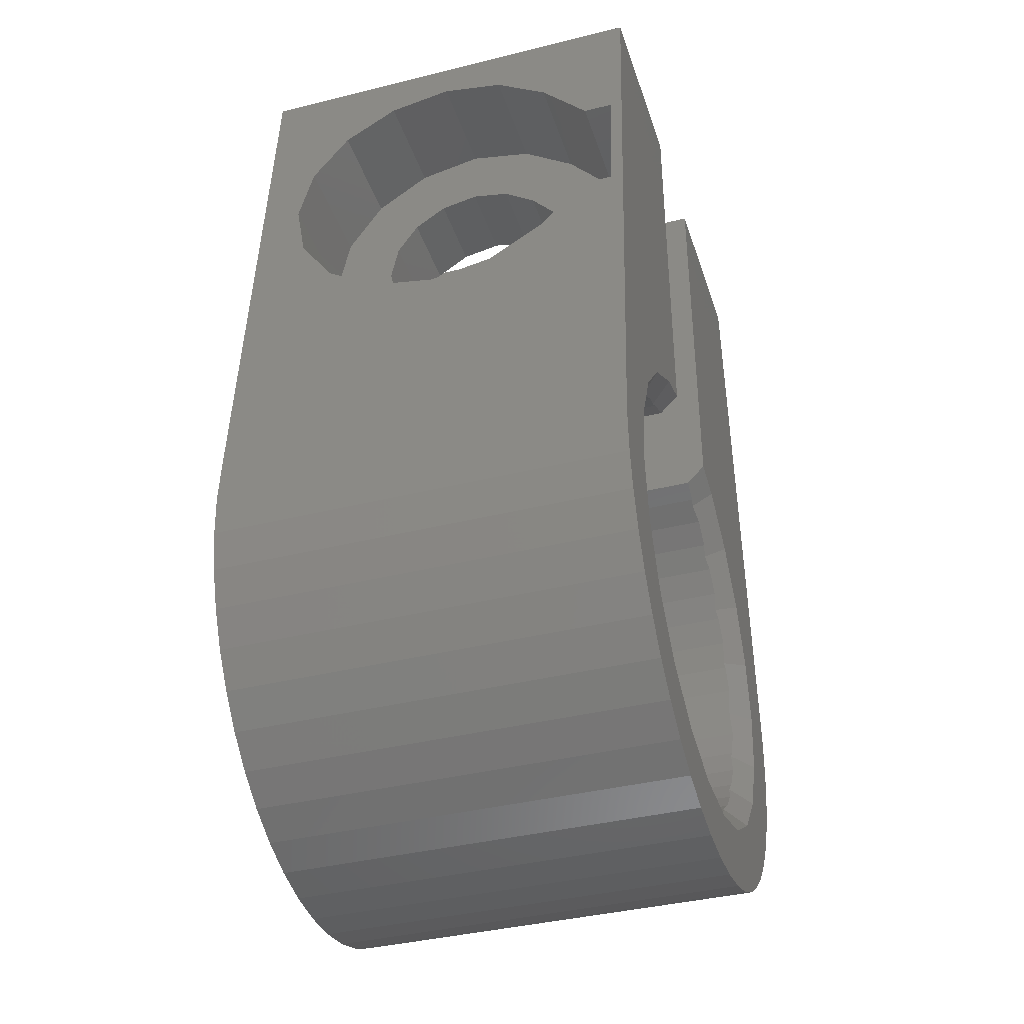
<metadata>
{"format":"stl","ext":"stl","renderer":"f3d","projection":"perspective","resolution":1024,"background":"white","views":[{"elev":-38.6,"azim":-72.6,"up":"+Y"}]}
</metadata>
<code>
# stl→obj: 445 verts, 894 faces
v 1.5 12.71 0
v 3.5 12.53 0.9242
v 1.5 12.53 0.9242
v 3.5 12.71 0
v -3.5 12.71 0
v -1.5 12.53 0.9242
v -3.5 12.53 0.9242
v -1.5 12.71 0
v 3.5 8.069 -0.9242
v 1.5 7.885 0
v 3.5 7.885 0
v 1.5 8.069 -0.9242
v -1.5 8.069 -0.9242
v -3.5 7.885 0
v -1.5 7.885 0
v -3.5 8.069 -0.9242
v 1.5 11.22 -2.231
v 3.5 10.3 -2.415
v 3.5 11.22 -2.231
v 1.5 10.3 -2.415
v -3.5 11.22 -2.231
v -1.5 10.3 -2.415
v -1.5 11.22 -2.231
v -3.5 10.3 -2.415
v 3.5 12.01 1.708
v 1.5 12.01 1.708
v -1.5 12.01 1.708
v -3.5 12.01 1.708
v 1.5 8.069 0.9242
v 3.5 8.069 0.9242
v -3.5 8.069 0.9242
v -1.5 8.069 0.9242
v 1.5 8.592 1.708
v 3.5 9.376 2.415
v 3.5 8.592 1.708
v 1.5 9.376 2.415
v -3.5 8.592 1.708
v -1.5 9.376 2.415
v -1.5 8.592 1.708
v -3.5 9.376 2.415
v 1.5 12.53 -0.9242
v 3.5 12.53 -0.9242
v -3.5 12.53 -0.9242
v -1.5 12.53 -0.9242
v 1.5 11.22 2.415
v 3.5 11.22 2.415
v -3.5 11.22 2.415
v -1.5 11.22 2.415
v 3.5 9.376 -2.231
v 1.5 9.376 -2.231
v -1.5 9.376 -2.231
v -3.5 9.376 -2.231
v 3.5 8.592 -1.708
v 1.5 8.592 -1.708
v -1.5 8.592 -1.708
v -3.5 8.592 -1.708
v 1.5 12.01 -1.708
v 3.5 12.01 -1.708
v -3.5 12.01 -1.708
v -1.5 12.01 -1.708
v 1.5 9.376 3.115
v 3.5 9.376 3.115
v -3.5 9.376 3.115
v -1.5 9.376 3.115
v 3.5 11.22 3.115
v 1.5 11.22 3.115
v -1.5 11.22 3.115
v -3.5 11.22 3.115
v 6.61 8.23 -3.585
v 3.5 6.16 0
v 6.788 6.16 0
v 3.5 8.23 -3.585
v 3.5 12.37 -3.585
v 6.074 14.44 0
v 3.5 14.44 0
v 6.253 12.37 -3.585
v 3.5 12.37 3.585
v 6.253 12.37 3.585
v 3.5 12.37 4.285
v 3.5 8.23 3.585
v 3.5 8.23 4.285
v 6.61 8.23 3.585
v 6.253 12.37 4.285
v 6.61 8.23 4.285
v -3.5 6.3 0
v -6.75 6.604 1.531
v -3.5 6.604 1.531
v -6.776 6.301 0.00502
v -3.5 7.472 2.828
v -3.5 8.769 4
v -3.5 6.604 -1.531
v -3.5 14.3 0
v -3.5 14 -1.531
v -3.5 13.13 -2.828
v -3.5 14 1.531
v -3.5 11.83 -3.696
v -3.5 10.3 -4
v -3.5 8.769 -3.696
v -3.5 7.472 -2.828
v -3.5 13.13 2.828
v -3.5 11.83 4
v -3.5 11.83 4.7
v -3.5 8.769 4.7
v -6.776 6.3 0
v -6.086 14.3 0
v -6.113 14 1.531
v -6.675 7.472 2.828
v -6.431 10.3 -3.999
v -6.431 10.3 -4
v -6.563 8.769 4
v -6.299 11.83 -3.696
v -6.432 10.3 -3.999
v -6.75 6.604 -1.531
v -6.776 6.301 -0.00502
v -6.187 13.13 2.828
v -6.299 11.83 4
v -6.113 14 -1.531
v -6.187 13.13 -2.828
v -6.563 8.769 -3.696
v -6.675 7.472 -2.828
v -6.299 11.83 4.7
v -6.563 8.769 4.7
v 7.3 0 5
v 7.238 0.9528 -5
v 7.238 0.9528 5
v 7.3 0 -5
v -1.5 15.3 -5
v -6 15.3 5
v -1.5 15.3 5
v -6 15.3 -5
v 6 15.3 -5
v 1.5 15.3 5
v 6 15.3 5
v 1.5 15.3 -5
v -7.238 0.9528 -5
v -7.238 0.9528 5
v 0 -7.3 -5
v 0.9528 -7.238 5
v 0 -7.3 5
v 0.9528 -7.238 -5
v 7.238 -0.9528 -5
v 5.979 -0.9575 -5
v 6.1 0 -5
v 6.744 -2.794 -5
v 5.908 -1.517 -5
v 4.778 -3.719 -5
v 6.322 -3.65 -5
v 5.791 -4.444 -5
v 5.701 -2.041 -5
v 5.345 -2.939 -5
v 4.447 -4.176 -5
v 5.162 -5.162 -5
v 3.703 -4.791 -5
v 4.444 -5.791 -5
v 3.269 -5.15 -5
v 3.65 -6.322 -5
v 2.758 -5.391 -5
v 2.794 -6.744 -5
v 1.885 -5.801 -5
v 1.889 -7.051 -5
v 0.937 -5.982 -5
v 0.383 -6.088 -5
v -0.1799 -6.053 -5
v -0.9528 -7.238 -5
v -1.143 -5.992 -5
v -1.889 -7.051 -5
v -1.679 -5.818 -5
v -2.794 -6.744 -5
v -2.597 -5.519 -5
v -3.65 -6.322 -5
v -3.412 -5.002 -5
v -4.444 -5.791 -5
v -3.888 -4.7 -5
v -5.162 -5.162 -5
v -4.274 -4.289 -5
v -5.791 -4.444 -5
v -4.935 -3.585 -5
v -6.322 -3.65 -5
v -5.4 -2.74 -5
v -6.744 -2.794 -5
v -5.672 -2.246 -5
v -7.051 -1.889 -5
v -5.812 -1.699 -5
v 7.051 -1.889 -5
v 5.979 0.9575 -5
v 5.908 1.517 -5
v 5.701 2.041 -5
v 5.345 2.939 -5
v 4.778 3.719 -5
v 4.447 4.176 -5
v 3.703 4.791 -5
v 3.269 5.15 -5
v 2.758 5.391 -5
v 1.885 5.801 -5
v 1.5 5.875 -5
v -1.679 5.818 -5
v -1.5 5.876 -5
v -2.597 5.519 -5
v -3.412 5.002 -5
v -3.888 4.7 -5
v -4.274 4.289 -5
v -4.935 3.585 -5
v -5.4 2.74 -5
v -5.672 2.246 -5
v -5.812 1.699 -5
v -6.052 0.7645 -5
v -6.052 -0.7645 -5
v -7.238 -0.9528 -5
v -7.3 0 -5
v -7.3 0 5
v -1.754 5.468 5
v -1.5 5.543 5
v -2.409 5.276 5
v -2.984 4.907 5
v -3.798 4.383 5
v -4.432 3.652 5
v -4.879 3.136 5
v -5.565 1.634 5
v -5.703 0.6762 5
v -5.163 2.514 5
v 5.703 0.6762 5
v 5.8 0 5
v 5.565 1.634 5
v 5.163 2.514 5
v 4.879 3.136 5
v 4.432 3.652 5
v 3.798 4.383 5
v 2.984 4.907 5
v 2.409 5.276 5
v 1.754 5.468 5
v 1.5 5.543 5
v 7.238 -0.9528 5
v 5.703 -0.6762 5
v 5.565 -1.634 5
v 7.051 -1.889 5
v 6.744 -2.794 5
v 5.163 -2.514 5
v 6.322 -3.65 5
v 4.879 -3.136 5
v 5.791 -4.444 5
v 4.432 -3.652 5
v 5.162 -5.162 5
v 3.798 -4.383 5
v 4.444 -5.791 5
v 2.984 -4.907 5
v 3.65 -6.322 5
v 2.409 -5.276 5
v 2.794 -6.744 5
v 1.754 -5.468 5
v 1.889 -7.051 5
v 0.8254 -5.741 5
v -0.8254 -5.741 5
v -0.9528 -7.238 5
v -1.889 -7.051 5
v -1.754 -5.468 5
v -2.794 -6.744 5
v -2.409 -5.276 5
v -3.65 -6.322 5
v -2.984 -4.907 5
v -4.444 -5.791 5
v -3.798 -4.383 5
v -5.162 -5.162 5
v -4.432 -3.652 5
v -5.791 -4.444 5
v -4.879 -3.136 5
v -6.322 -3.65 5
v -5.163 -2.514 5
v -6.744 -2.794 5
v -5.565 -1.634 5
v -7.051 -1.889 5
v -5.703 -0.6762 5
v -7.238 -0.9528 5
v -5.8 0 5
v 5.267 0.4968 -4.23
v 5.255 0.6918 4.554
v 5.255 0.6918 -4.242
v 5.3 0 4.5
v 5.3 0 -4.2
v -5.255 0.6918 4.554
v -5.256 0.664 -4.198
v -5.255 0.6918 -4.203
v -5.3 0 4.5
v -5.3 0 -4.242
v 0.6918 -5.255 4.509
v 0.6918 -5.255 -4.233
v 0.3321 -5.278 -4.189
v 0 -5.3 4.554
v 0 -5.3 -4.232
v 3.226 4.205 -4.239
v 3.463 3.997 4.489
v 3.226 4.205 4.536
v 3.499 3.966 -4.228
v 3.748 3.748 -4.218
v 3.748 3.748 4.541
v -3.748 3.748 -4.239
v -3.463 3.997 4.489
v -3.748 3.748 4.541
v -3.373 4.077 -4.191
v -3.226 4.205 4.536
v -3.226 4.205 -4.221
v -2.65 4.59 4.548
v -2.252 4.786 -4.19
v -2.198 4.813 4.491
v -2.65 4.59 -4.237
v -2.028 4.897 -4.226
v -2.028 4.897 4.524
v 4.59 -2.65 -4.213
v 4.45 -2.86 4.489
v 4.59 -2.65 4.53
v 4.375 -2.971 -4.228
v 4.205 -3.226 -4.24
v 4.205 -3.226 4.545
v 4.639 2.55 -4.194
v 4.59 2.65 4.53
v 4.59 2.65 -4.213
v 4.897 2.028 4.551
v 4.86 2.102 -4.235
v 4.897 2.028 -4.241
v 5.13 1.317 -4.197
v 5.119 1.372 4.517
v 5.119 1.372 -4.207
v 5.196 0.9887 4.538
v 1.5 5.076 4.547
v 1.634 5.03 -4.189
v 2.028 4.897 4.524
v 1.5 5.076 -4.209
v 2.028 4.897 -4.236
v 3.057 4.318 4.54
v 2.835 4.467 -4.19
v 2.65 4.59 4.548
v 2.65 4.59 -4.223
v -4.897 2.028 -4.21
v -4.59 2.65 4.53
v -4.897 2.028 4.551
v -4.59 2.65 -4.241
v -4.205 3.226 4.545
v -4.282 3.111 -4.193
v -4.205 3.226 -4.216
v -4.45 2.86 4.489
v -4.56 2.695 -4.236
v -3.057 4.318 4.54
v -2.698 4.558 -4.236
v 1.372 -5.119 -4.228
v 1.265 -5.141 4.543
v 1.372 -5.119 4.553
v 0.7537 -5.242 4.496
v 1.155 -5.162 -4.23
v 4.91 1.988 4.547
v 5.079 1.491 4.493
v 3.857 3.622 -4.192
v 3.841 3.641 4.542
v 4.205 3.226 4.545
v 4.205 3.226 -4.24
v 4.45 2.86 4.489
v 4.375 2.971 -4.228
v 2.198 4.813 4.491
v 2.104 4.859 -4.235
v -5.119 1.372 4.517
v -5.163 1.153 -4.229
v -5.119 1.372 -4.242
v -5.196 0.9887 4.538
v -1.793 4.976 -4.229
v -1.5 5.076 4.547
v -1.5 5.076 -4.233
v 5.255 -0.6918 -4.242
v 5.196 -0.9887 4.538
v 5.255 -0.6918 4.554
v 5.13 -1.317 -4.197
v 5.119 -1.372 4.517
v 5.119 -1.372 -4.207
v 5.267 -0.4968 -4.23
v 3.857 -3.622 -4.192
v 3.841 -3.641 4.542
v 3.748 -3.748 4.541
v 3.748 -3.748 -4.218
v -4.59 -2.65 4.53
v -4.897 -2.028 -4.21
v -4.897 -2.028 4.551
v -4.59 -2.65 -4.241
v -5.256 -0.664 -4.198
v -5.255 -0.6918 4.554
v -5.255 -0.6918 -4.203
v 2.65 -4.59 4.548
v 2.65 -4.59 -4.223
v 2.198 -4.813 4.491
v 2.104 -4.859 -4.235
v 2.028 -4.897 -4.236
v 2.028 -4.897 4.524
v -3.969 3.496 -4.228
v -3.841 3.641 4.542
v -4.923 1.949 -4.195
v -4.91 1.988 4.547
v -5.079 1.491 4.493
v 5.079 -1.491 4.493
v 4.897 -2.028 -4.241
v 4.91 -1.988 4.547
v 4.897 -2.028 4.551
v 3.226 -4.205 4.536
v 3.226 -4.205 -4.239
v 2.835 -4.467 -4.19
v 3.057 -4.318 4.54
v 4.86 -2.102 -4.235
v 4.639 -2.55 -4.194
v -5.196 -0.9887 4.538
v -5.119 -1.372 4.517
v -5.163 -1.153 -4.229
v -5.119 -1.372 -4.242
v -5.079 -1.491 4.493
v -4.923 -1.949 -4.195
v -4.91 -1.988 4.547
v 1.634 -5.03 -4.189
v 3.463 -3.997 4.489
v 3.499 -3.966 -4.228
v -0.6918 -5.255 4.509
v -0.499 -5.267 -4.23
v -0.6918 -5.255 -4.23
v -2.028 -4.897 -4.226
v -2.198 -4.813 4.491
v -2.028 -4.897 4.524
v -2.252 -4.786 -4.19
v -2.65 -4.59 4.548
v -2.65 -4.59 -4.237
v -0.7537 -5.242 4.496
v -0.991 -5.195 -4.189
v -1.265 -5.141 4.543
v -1.372 -5.119 4.553
v -1.372 -5.119 -4.235
v -3.841 -3.641 4.542
v -4.205 -3.226 -4.216
v -4.205 -3.226 4.545
v -3.969 -3.496 -4.228
v -3.748 -3.748 4.541
v -3.748 -3.748 -4.239
v -4.45 -2.86 4.489
v -4.56 -2.695 -4.236
v -4.282 -3.111 -4.193
v -3.226 -4.205 4.536
v -3.373 -4.077 -4.191
v -3.463 -3.997 4.489
v -3.226 -4.205 -4.221
v -3.057 -4.318 4.54
v -2.698 -4.558 -4.236
v -1.793 -4.976 -4.229
v 1.5 5.298 4.763
v -1.5 5.298 4.763
f 1 2 3
f 2 1 4
f 5 6 7
f 6 5 8
f 9 10 11
f 10 9 12
f 13 14 15
f 14 13 16
f 17 18 19
f 18 17 20
f 21 22 23
f 22 21 24
f 3 25 26
f 25 3 2
f 7 27 28
f 27 7 6
f 11 29 30
f 29 11 10
f 15 31 32
f 31 15 14
f 33 34 35
f 34 33 36
f 37 38 39
f 38 37 40
f 41 4 1
f 4 41 42
f 43 8 5
f 8 43 44
f 45 25 46
f 25 45 26
f 47 27 48
f 27 47 28
f 30 33 35
f 33 30 29
f 32 37 39
f 37 32 31
f 20 49 18
f 49 20 50
f 24 51 22
f 51 24 52
f 53 12 9
f 12 53 54
f 55 16 13
f 16 55 56
f 57 42 41
f 42 57 58
f 59 44 43
f 44 59 60
f 57 19 58
f 19 57 17
f 59 23 60
f 23 59 21
f 50 53 49
f 53 50 54
f 52 55 51
f 55 52 56
f 34 61 62
f 61 34 36
f 38 63 64
f 63 38 40
f 45 65 66
f 65 45 46
f 47 67 68
f 67 47 48
f 61 65 62
f 65 61 66
f 63 67 64
f 67 63 68
f 69 70 71
f 70 69 72
f 73 74 75
f 74 73 76
f 72 76 73
f 76 72 69
f 74 77 75
f 77 74 78
f 65 77 79
f 46 77 65
f 79 62 65
f 80 34 62
f 81 62 79
f 80 62 81
f 34 80 35
f 80 30 35
f 70 30 80
f 30 70 11
f 75 2 4
f 77 2 75
f 2 77 25
f 42 75 4
f 42 73 75
f 58 73 42
f 19 73 58
f 18 73 19
f 72 18 49
f 18 72 73
f 53 72 49
f 9 72 53
f 70 9 11
f 9 70 72
f 77 46 25
f 70 82 71
f 82 70 80
f 77 83 79
f 83 77 78
f 81 83 84
f 83 81 79
f 82 81 84
f 81 82 80
f 85 86 87
f 86 85 88
f 89 63 40
f 89 40 37
f 89 37 31
f 63 89 90
f 87 31 14
f 16 91 14
f 85 14 91
f 31 87 89
f 14 85 87
f 5 92 93
f 43 93 94
f 92 5 95
f 7 95 5
f 93 43 5
f 94 59 43
f 96 59 94
f 96 21 59
f 97 21 96
f 97 24 21
f 97 52 24
f 98 52 97
f 98 56 52
f 99 56 98
f 91 16 99
f 56 99 16
f 95 7 100
f 28 100 7
f 47 100 28
f 100 47 68
f 100 68 101
f 101 68 102
f 63 102 68
f 103 63 90
f 63 103 102
f 88 85 104
f 105 95 106
f 95 105 92
f 87 107 89
f 107 87 86
f 97 108 109
f 89 110 90
f 110 89 107
f 111 97 96
f 97 111 108
f 97 109 112
f 113 85 91
f 85 113 114
f 85 114 104
f 106 100 115
f 100 106 95
f 101 115 100
f 115 101 116
f 94 117 118
f 117 94 93
f 93 105 117
f 105 93 92
f 118 96 94
f 96 118 111
f 119 99 98
f 99 119 120
f 112 98 97
f 98 112 119
f 120 91 99
f 91 120 113
f 116 102 121
f 102 116 101
f 90 122 103
f 122 90 110
f 103 121 102
f 121 103 122
f 123 124 125
f 124 123 126
f 127 128 129
f 128 127 130
f 131 132 133
f 132 131 134
f 133 74 131
f 78 133 83
f 133 84 83
f 125 82 84
f 82 125 71
f 125 84 133
f 76 131 74
f 69 131 76
f 124 71 125
f 69 124 131
f 71 124 69
f 133 78 74
f 110 107 122
f 130 105 128
f 130 117 105
f 130 118 117
f 130 111 118
f 130 108 111
f 130 109 108
f 135 109 130
f 109 135 112
f 114 135 104
f 113 135 114
f 120 135 113
f 119 135 120
f 112 135 119
f 106 128 105
f 115 128 106
f 121 115 116
f 115 121 128
f 122 128 121
f 136 104 135
f 104 136 88
f 88 136 86
f 86 136 107
f 122 136 128
f 107 136 122
f 137 138 139
f 138 137 140
f 141 142 143
f 144 145 142
f 146 147 148
f 144 149 145
f 144 150 149
f 151 148 152
f 147 146 150
f 148 151 146
f 153 152 154
f 152 153 151
f 155 154 156
f 154 155 153
f 157 156 158
f 156 157 155
f 159 158 160
f 158 159 157
f 161 160 140
f 160 161 159
f 140 162 161
f 137 162 140
f 137 163 162
f 164 163 137
f 164 165 163
f 166 165 164
f 165 166 167
f 168 167 166
f 167 168 169
f 170 169 168
f 169 170 171
f 172 171 170
f 171 172 173
f 174 173 172
f 173 174 175
f 176 175 174
f 175 176 177
f 178 177 176
f 177 178 179
f 180 179 178
f 179 180 181
f 181 182 183
f 182 181 180
f 143 126 141
f 142 141 184
f 142 184 144
f 150 144 147
f 126 143 124
f 185 124 143
f 186 124 185
f 187 124 186
f 188 124 187
f 124 188 131
f 189 131 188
f 190 131 189
f 191 131 190
f 192 131 191
f 193 131 192
f 194 131 193
f 134 194 195
f 194 134 131
f 196 127 197
f 198 127 196
f 130 198 199
f 130 199 200
f 130 200 201
f 130 201 202
f 135 202 203
f 135 203 204
f 198 130 127
f 135 204 205
f 135 205 206
f 183 182 207
f 208 207 182
f 209 207 208
f 207 209 206
f 202 135 130
f 206 209 135
f 209 136 135
f 136 209 210
f 129 211 212
f 129 213 211
f 128 213 129
f 213 128 214
f 214 128 215
f 215 128 216
f 216 128 217
f 136 217 128
f 218 136 219
f 220 136 218
f 217 136 220
f 125 221 222
f 125 223 221
f 125 224 223
f 125 225 224
f 133 226 225
f 133 227 226
f 133 228 227
f 133 229 228
f 132 229 133
f 229 132 230
f 230 132 231
f 222 123 125
f 123 222 232
f 233 232 222
f 234 235 233
f 225 125 133
f 232 233 235
f 235 234 236
f 237 236 234
f 236 237 238
f 239 238 237
f 238 239 240
f 241 240 239
f 240 241 242
f 243 242 241
f 242 243 244
f 245 244 243
f 244 245 246
f 247 246 245
f 246 247 248
f 249 248 247
f 248 249 250
f 251 250 249
f 250 251 138
f 251 139 138
f 252 139 251
f 252 253 139
f 254 252 255
f 252 254 253
f 256 255 257
f 255 256 254
f 258 257 259
f 257 258 256
f 260 259 261
f 262 261 263
f 259 260 258
f 264 263 265
f 261 262 260
f 266 265 267
f 268 267 269
f 270 269 271
f 263 264 262
f 272 271 273
f 219 136 273
f 210 273 136
f 265 266 264
f 267 268 266
f 269 270 268
f 271 272 270
f 273 210 272
f 208 210 209
f 210 208 272
f 236 184 235
f 184 236 144
f 140 250 138
f 250 140 160
f 156 244 246
f 244 156 154
f 240 147 238
f 147 240 148
f 235 141 232
f 141 235 184
f 170 256 258
f 256 170 168
f 172 258 260
f 258 172 170
f 166 253 254
f 253 166 164
f 176 266 178
f 266 176 264
f 174 260 262
f 260 174 172
f 182 272 208
f 272 182 270
f 160 248 250
f 248 160 158
f 154 242 244
f 242 154 152
f 238 144 236
f 144 238 147
f 232 126 123
f 126 232 141
f 164 139 253
f 139 164 137
f 174 264 176
f 264 174 262
f 180 270 182
f 270 180 268
f 178 268 180
f 268 178 266
f 158 246 248
f 246 158 156
f 242 148 240
f 148 242 152
f 168 254 256
f 254 168 166
f 274 275 276
f 277 274 278
f 274 277 275
f 279 280 281
f 282 280 279
f 280 282 283
f 284 285 286
f 286 287 284
f 287 286 288
f 289 290 291
f 290 292 293
f 290 289 292
f 294 290 293
f 295 296 297
f 296 295 298
f 298 299 296
f 299 298 300
f 301 302 303
f 302 301 304
f 305 303 302
f 303 305 306
f 307 308 309
f 310 308 307
f 311 308 310
f 308 311 312
f 313 314 315
f 316 313 317
f 316 317 318
f 313 316 314
f 319 320 321
f 319 322 320
f 276 322 319
f 322 276 275
f 323 324 325
f 324 323 326
f 325 324 327
f 328 329 291
f 330 329 328
f 329 330 331
f 291 329 289
f 332 333 334
f 333 332 335
f 336 337 338
f 339 337 336
f 339 340 337
f 335 339 333
f 339 335 340
f 300 341 299
f 342 341 300
f 341 342 301
f 301 342 304
f 343 344 345
f 344 343 346
f 347 346 343
f 285 346 347
f 346 285 284
f 318 348 316
f 318 349 348
f 321 349 318
f 349 321 320
f 350 294 293
f 294 350 351
f 352 350 353
f 350 352 351
f 354 353 355
f 353 354 352
f 315 354 355
f 354 315 314
f 327 356 325
f 356 357 331
f 356 327 357
f 330 356 331
f 358 359 360
f 281 358 361
f 281 361 279
f 358 281 359
f 362 306 305
f 306 362 363
f 363 362 364
f 365 366 367
f 368 366 365
f 369 368 370
f 368 369 366
f 371 277 278
f 367 371 365
f 371 367 277
f 372 312 311
f 372 373 312
f 374 372 375
f 372 374 373
f 376 377 378
f 377 376 379
f 282 380 283
f 381 380 282
f 380 381 382
f 383 384 385
f 386 385 384
f 387 385 386
f 385 387 388
f 389 297 390
f 297 389 295
f 338 390 336
f 390 338 389
f 391 334 392
f 334 391 332
f 393 391 392
f 360 393 358
f 393 360 391
f 370 394 369
f 395 394 370
f 394 395 396
f 396 395 397
f 398 399 400
f 400 401 398
f 400 383 401
f 383 400 384
f 402 397 395
f 403 397 402
f 309 403 307
f 403 309 397
f 404 382 381
f 405 382 404
f 382 405 406
f 406 405 407
f 408 407 405
f 408 409 407
f 410 409 408
f 378 409 410
f 409 378 377
f 388 387 411
f 411 345 388
f 345 411 343
f 374 375 412
f 413 412 375
f 399 412 413
f 412 399 398
f 288 414 287
f 414 415 416
f 414 288 415
f 417 418 419
f 418 417 420
f 420 421 418
f 421 420 422
f 416 423 414
f 423 416 424
f 424 425 423
f 425 424 426
f 426 424 427
f 428 429 430
f 429 428 431
f 432 431 428
f 431 432 433
f 434 379 376
f 379 434 435
f 434 436 435
f 430 436 434
f 436 430 429
f 437 438 439
f 438 437 440
f 433 439 438
f 439 433 432
f 441 440 437
f 442 441 421
f 441 442 440
f 442 421 422
f 443 419 426
f 419 443 417
f 443 426 427
f 274 143 278
f 143 274 185
f 161 285 347
f 162 285 161
f 285 162 286
f 293 190 350
f 292 190 293
f 190 292 191
f 331 192 329
f 192 331 193
f 193 331 357
f 143 371 278
f 371 143 142
f 340 202 337
f 202 340 203
f 202 389 338
f 202 338 337
f 389 202 201
f 183 409 181
f 409 183 407
f 407 183 406
f 327 193 357
f 327 194 193
f 194 327 324
f 364 196 197
f 196 364 362
f 317 188 187
f 188 317 313
f 310 150 146
f 150 307 403
f 150 310 307
f 335 203 340
f 332 203 335
f 204 332 391
f 332 204 203
f 283 206 280
f 207 283 380
f 283 207 206
f 169 422 420
f 171 422 169
f 422 171 442
f 207 406 183
f 406 207 382
f 382 207 380
f 372 146 151
f 146 311 310
f 146 372 311
f 159 343 411
f 159 347 343
f 347 159 161
f 150 402 149
f 402 150 403
f 326 194 324
f 194 326 195
f 304 198 302
f 199 304 342
f 304 199 198
f 198 362 305
f 198 305 302
f 362 198 196
f 300 199 342
f 200 300 298
f 300 200 199
f 201 298 295
f 201 295 389
f 298 201 200
f 315 188 313
f 355 188 315
f 188 355 189
f 353 189 355
f 350 189 353
f 189 350 190
f 289 191 292
f 329 191 289
f 191 329 192
f 205 391 360
f 205 360 359
f 391 205 204
f 206 359 281
f 206 281 280
f 359 206 205
f 171 440 442
f 173 440 171
f 440 173 438
f 163 416 415
f 165 416 163
f 416 165 424
f 177 435 436
f 435 177 179
f 179 379 435
f 179 377 379
f 181 377 179
f 377 181 409
f 157 387 386
f 159 387 157
f 387 159 411
f 370 145 149
f 145 370 368
f 149 395 370
f 395 149 402
f 368 142 145
f 142 365 371
f 142 368 365
f 321 186 319
f 186 321 187
f 318 187 321
f 187 318 317
f 163 288 162
f 288 163 415
f 286 162 288
f 165 427 424
f 167 427 165
f 427 167 443
f 169 443 167
f 443 169 417
f 417 169 420
f 177 431 175
f 431 177 429
f 429 177 436
f 175 438 173
f 438 175 433
f 433 175 431
f 151 375 372
f 413 151 153
f 151 413 375
f 276 185 274
f 319 185 276
f 185 319 186
f 384 155 157
f 155 384 400
f 384 157 386
f 400 153 155
f 153 399 413
f 153 400 399
f 275 221 322
f 222 275 277
f 275 222 221
f 374 241 373
f 241 374 243
f 243 374 412
f 234 366 369
f 234 369 394
f 366 234 233
f 348 223 224
f 223 348 349
f 381 273 271
f 273 381 282
f 381 271 404
f 320 223 349
f 322 223 320
f 223 322 221
f 251 287 252
f 251 284 287
f 284 251 346
f 414 252 287
f 252 414 423
f 218 358 393
f 218 361 358
f 361 218 219
f 215 297 296
f 216 297 215
f 297 216 390
f 352 225 226
f 225 352 354
f 352 226 351
f 230 231 444
f 224 316 348
f 314 224 225
f 224 314 316
f 314 225 354
f 396 234 394
f 234 396 237
f 312 239 308
f 239 312 241
f 241 312 373
f 367 222 277
f 222 367 233
f 233 367 366
f 398 243 412
f 401 243 398
f 243 401 245
f 426 255 425
f 419 255 426
f 257 419 418
f 419 257 255
f 376 265 434
f 267 376 378
f 267 378 410
f 376 267 265
f 432 261 439
f 263 432 428
f 432 263 261
f 425 252 423
f 252 425 255
f 218 392 220
f 392 218 393
f 216 336 390
f 217 336 216
f 336 217 339
f 215 341 214
f 341 215 299
f 299 215 296
f 219 279 361
f 273 279 219
f 279 273 282
f 229 325 356
f 230 325 229
f 323 230 444
f 230 323 325
f 294 226 227
f 226 294 351
f 294 227 290
f 397 237 396
f 309 237 397
f 237 309 239
f 239 309 308
f 383 245 401
f 383 247 245
f 247 383 385
f 388 247 385
f 388 249 247
f 345 249 388
f 249 345 344
f 269 410 408
f 410 269 267
f 269 404 271
f 404 269 405
f 405 269 408
f 261 441 437
f 261 437 439
f 441 261 259
f 213 301 303
f 214 301 213
f 301 214 341
f 211 363 445
f 211 306 363
f 213 306 211
f 306 213 303
f 217 333 339
f 220 333 217
f 333 220 334
f 334 220 392
f 228 330 328
f 229 330 228
f 330 229 356
f 227 291 290
f 227 328 291
f 328 227 228
f 344 251 249
f 251 344 346
f 430 263 428
f 265 430 434
f 430 265 263
f 445 212 211
f 421 257 418
f 421 259 257
f 259 421 441
f 129 8 127
f 129 6 8
f 129 27 6
f 129 67 27
f 212 67 129
f 64 39 38
f 212 39 64
f 363 15 32
f 67 212 64
f 39 212 445
f 363 39 445
f 39 363 32
f 15 363 364
f 15 364 197
f 44 127 8
f 60 127 44
f 23 127 60
f 22 127 23
f 197 22 51
f 22 197 127
f 55 197 51
f 13 197 55
f 197 13 15
f 27 67 48
f 36 33 61
f 134 1 132
f 134 41 1
f 134 57 41
f 134 17 57
f 134 20 17
f 195 20 134
f 54 326 12
f 326 54 195
f 50 195 54
f 20 195 50
f 3 132 1
f 26 132 3
f 66 26 45
f 26 66 132
f 231 66 61
f 323 33 29
f 12 326 10
f 66 231 132
f 231 33 444
f 323 10 326
f 10 323 29
f 33 231 61
f 33 323 444

</code>
